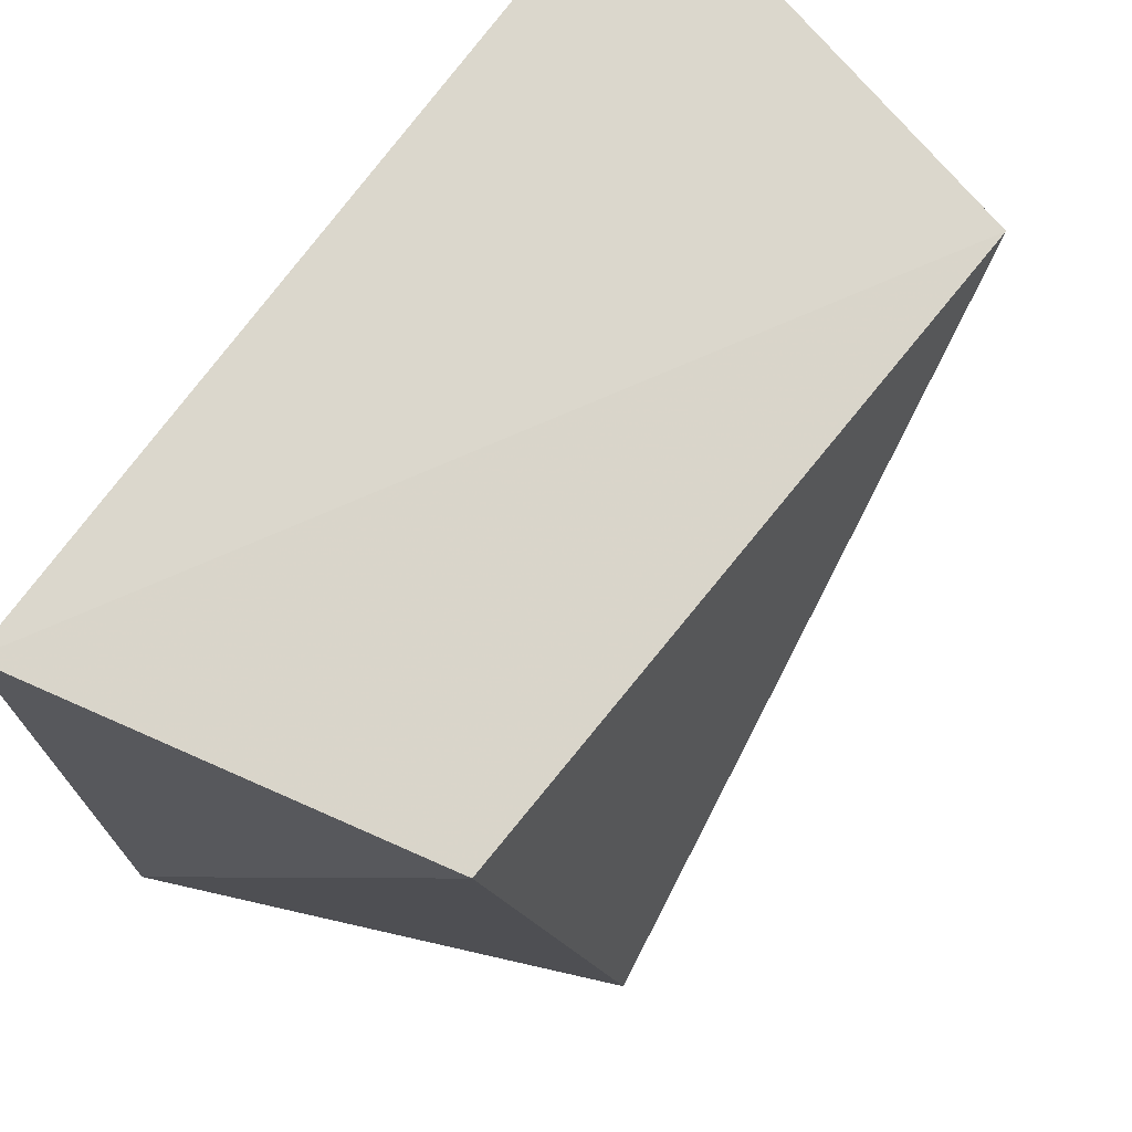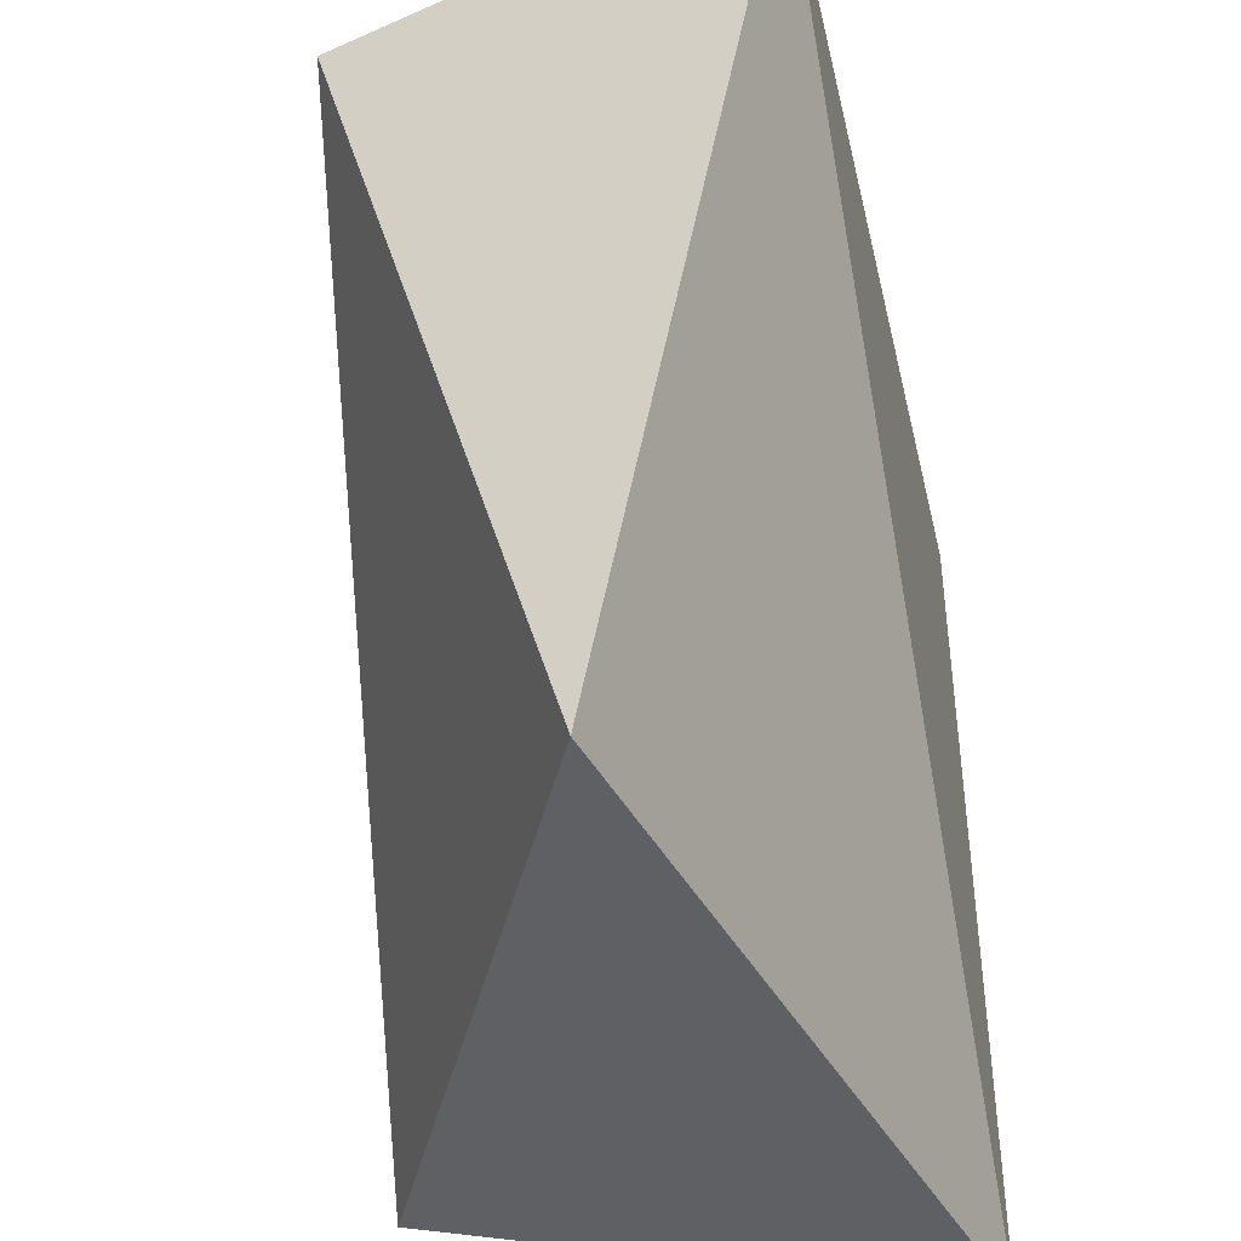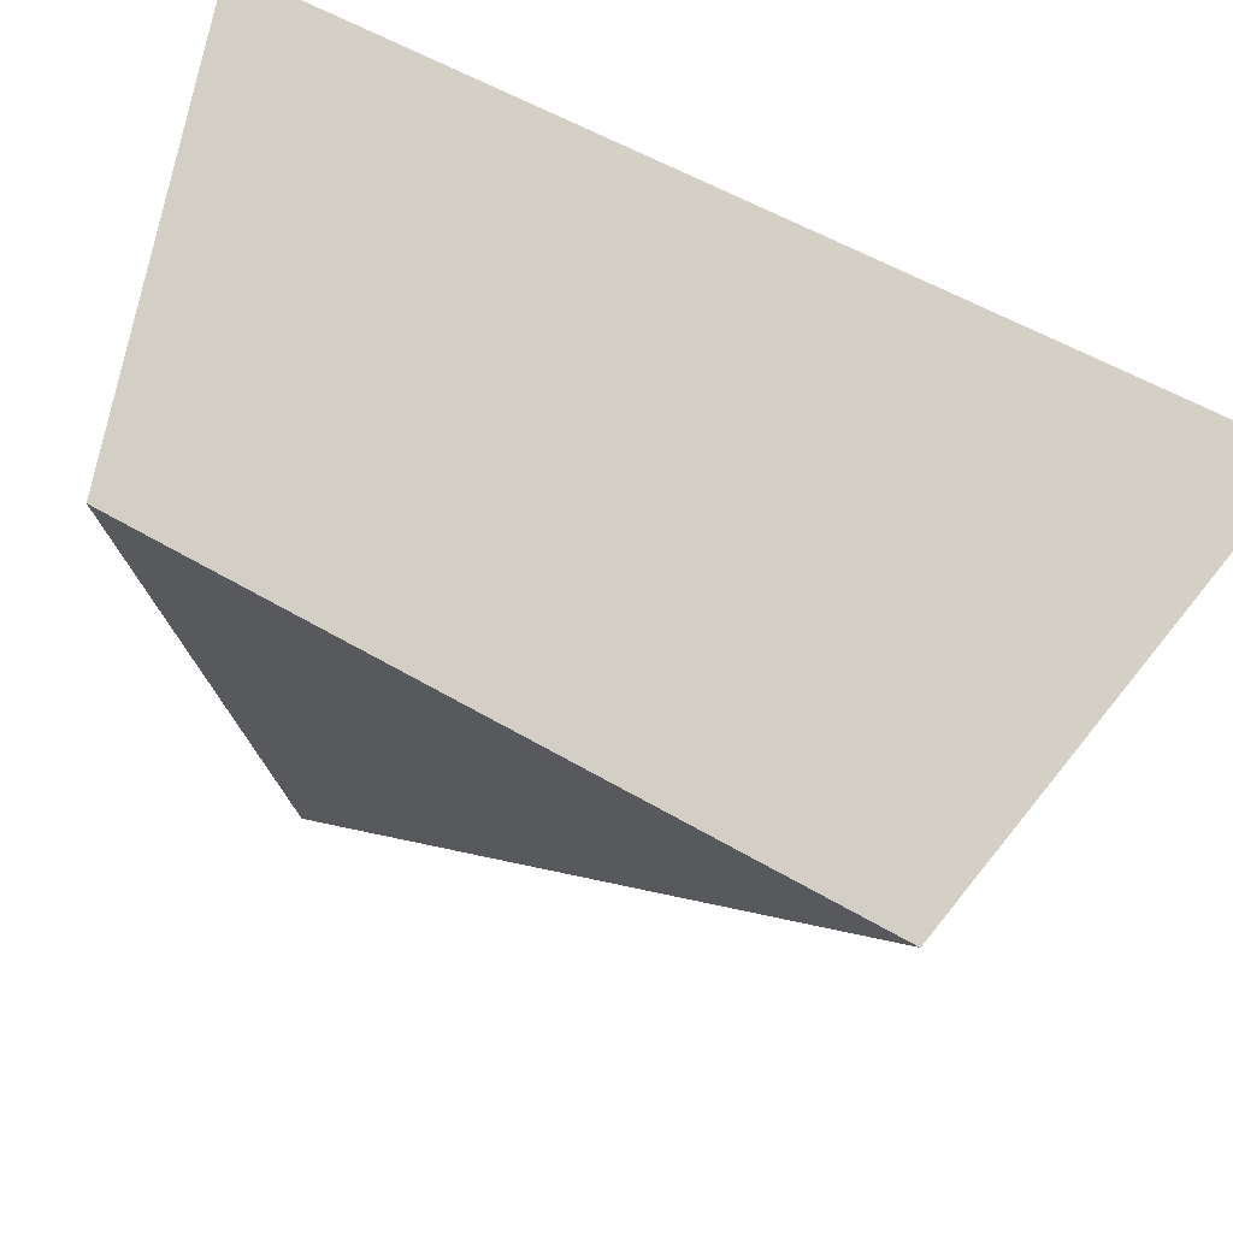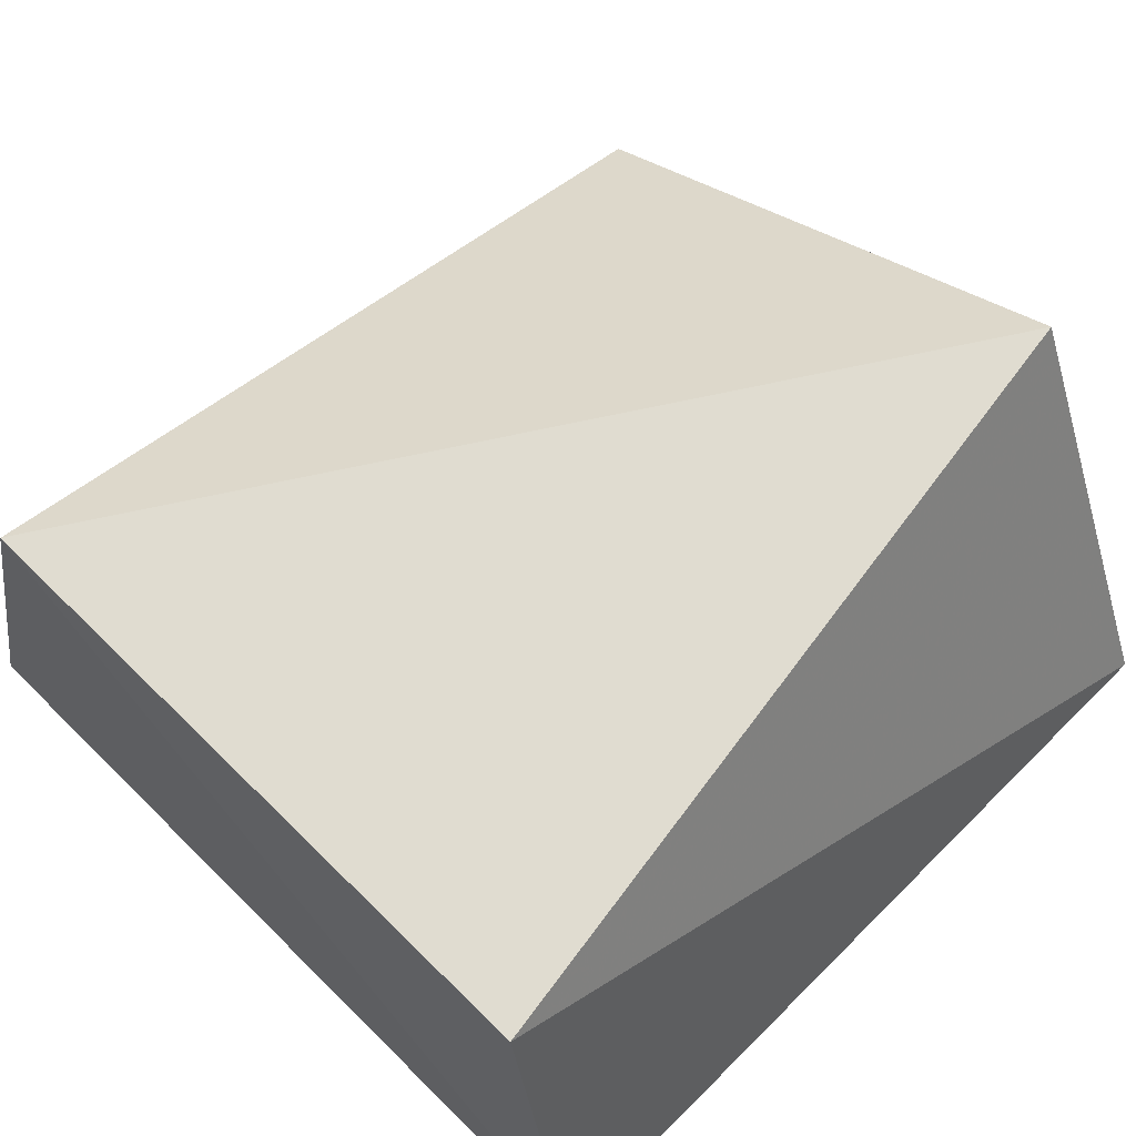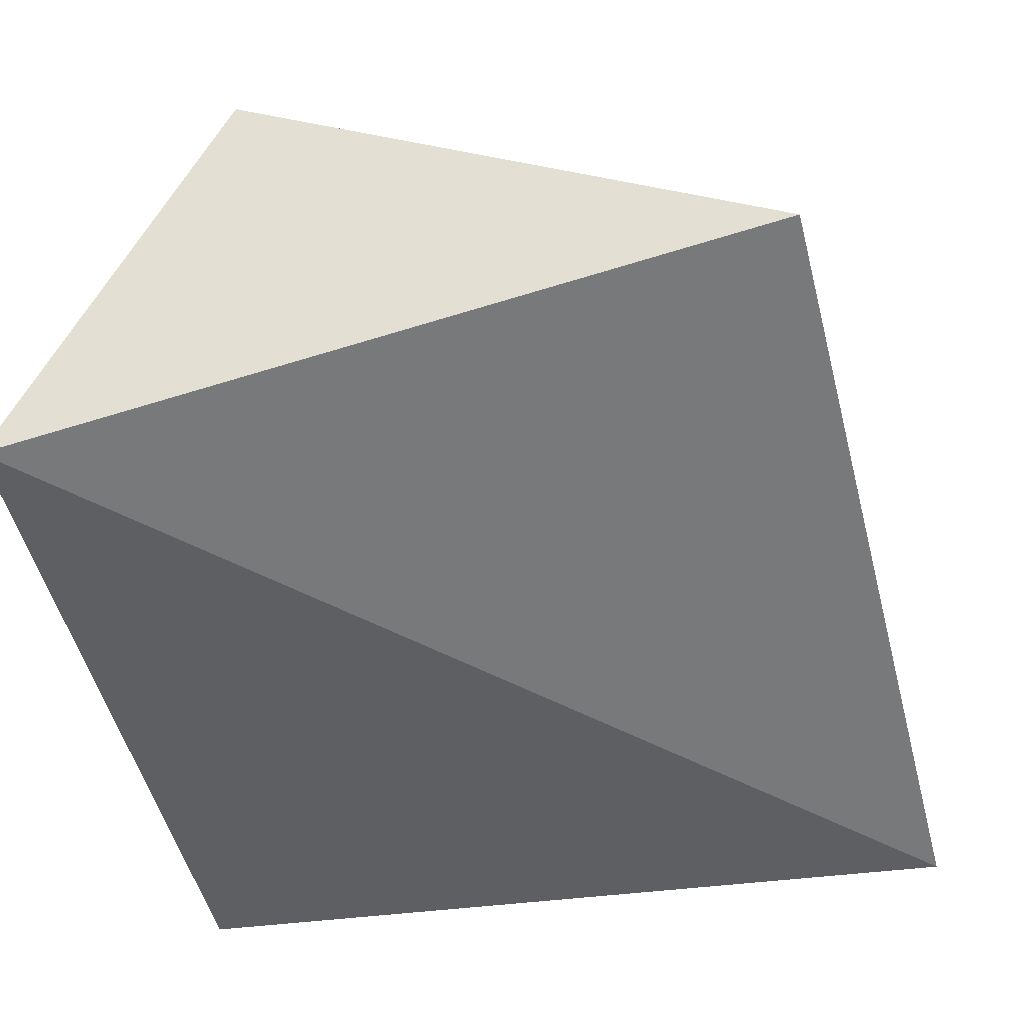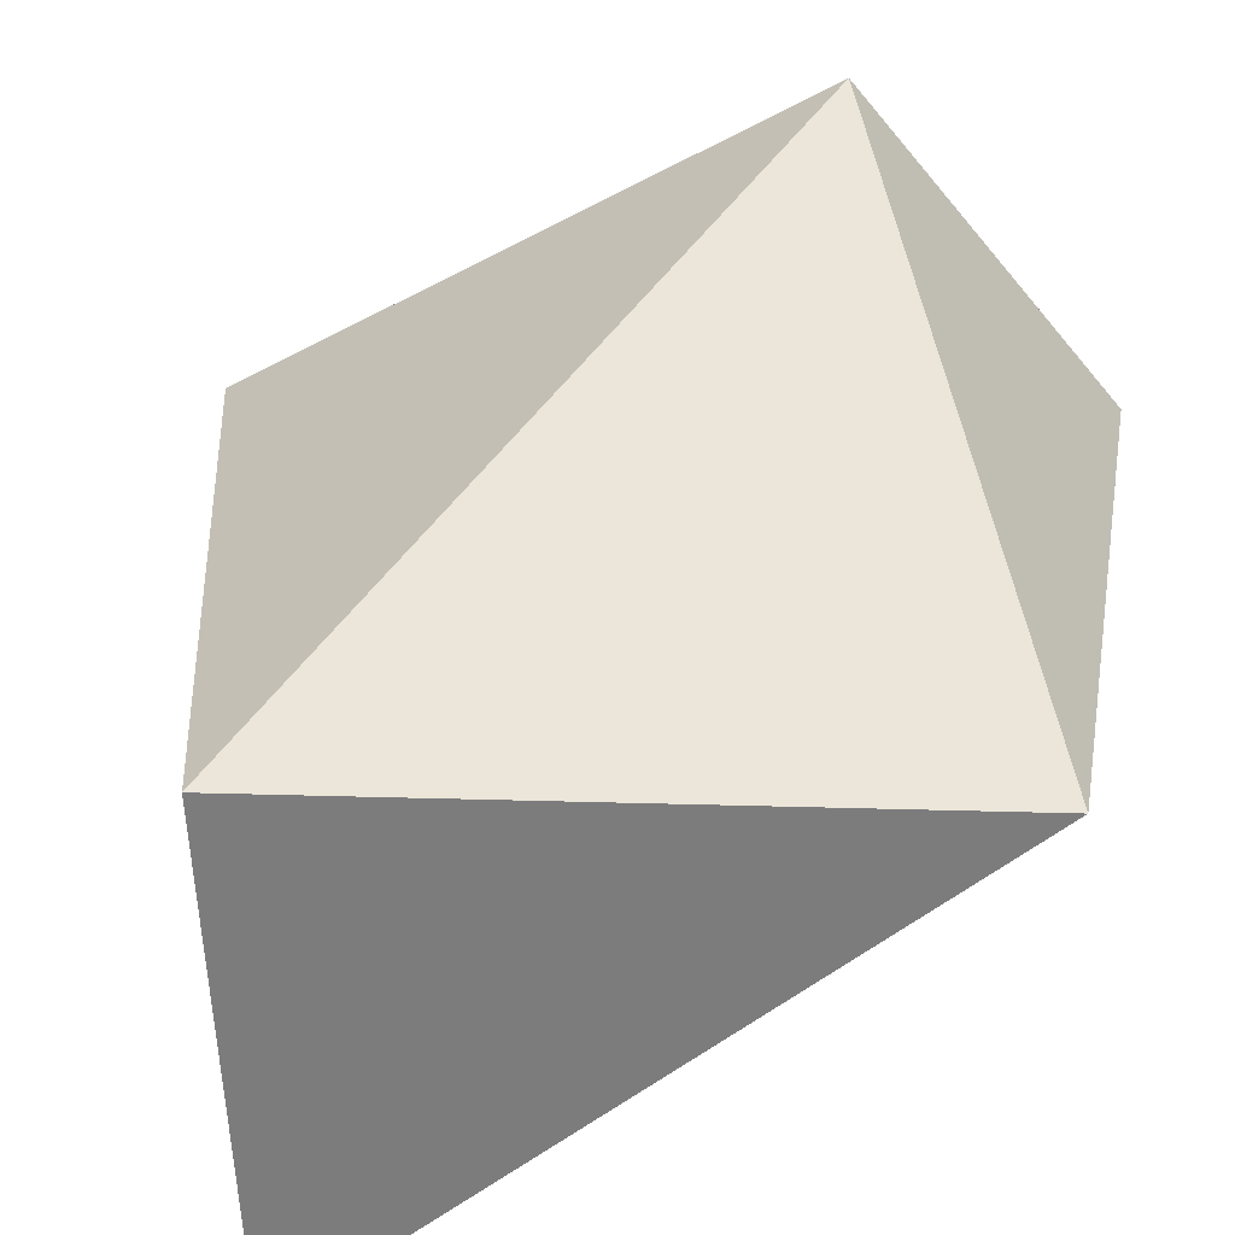
<metadata>
{"format":"obj","ext":"obj","renderer":"f3d","projection":"perspective","resolution":1024,"background":"white","views":[{"elev":72.6,"azim":126.0,"up":"+Z"},{"elev":-42.9,"azim":-77.0,"up":"+Z"},{"elev":78.7,"azim":-154.6,"up":"+Z"},{"elev":63.6,"azim":44.9,"up":"+Y"},{"elev":-41.3,"azim":-170.6,"up":"+Y"},{"elev":-57.7,"azim":-154.7,"up":"+Z"}]}
</metadata>
<code>
v 0.02912 0.06104 -0.1086
v 0.04362 0.05125 -0.002313
v -0.04158 0.05557 -0.001601
v 0.055 3.433e-09 -2.98e-10
v -0.055 3.433e-09 -2.98e-10
v 0.055 3.433e-09 -0.11
v -0.04427 0.02462 -0.1097
f 2 1 3
f 3 1 7
f 4 5 6
f 5 7 6
f 5 4 3
f 4 2 3
f 1 6 7
f 4 6 2
f 6 1 2
f 5 3 7

</code>
